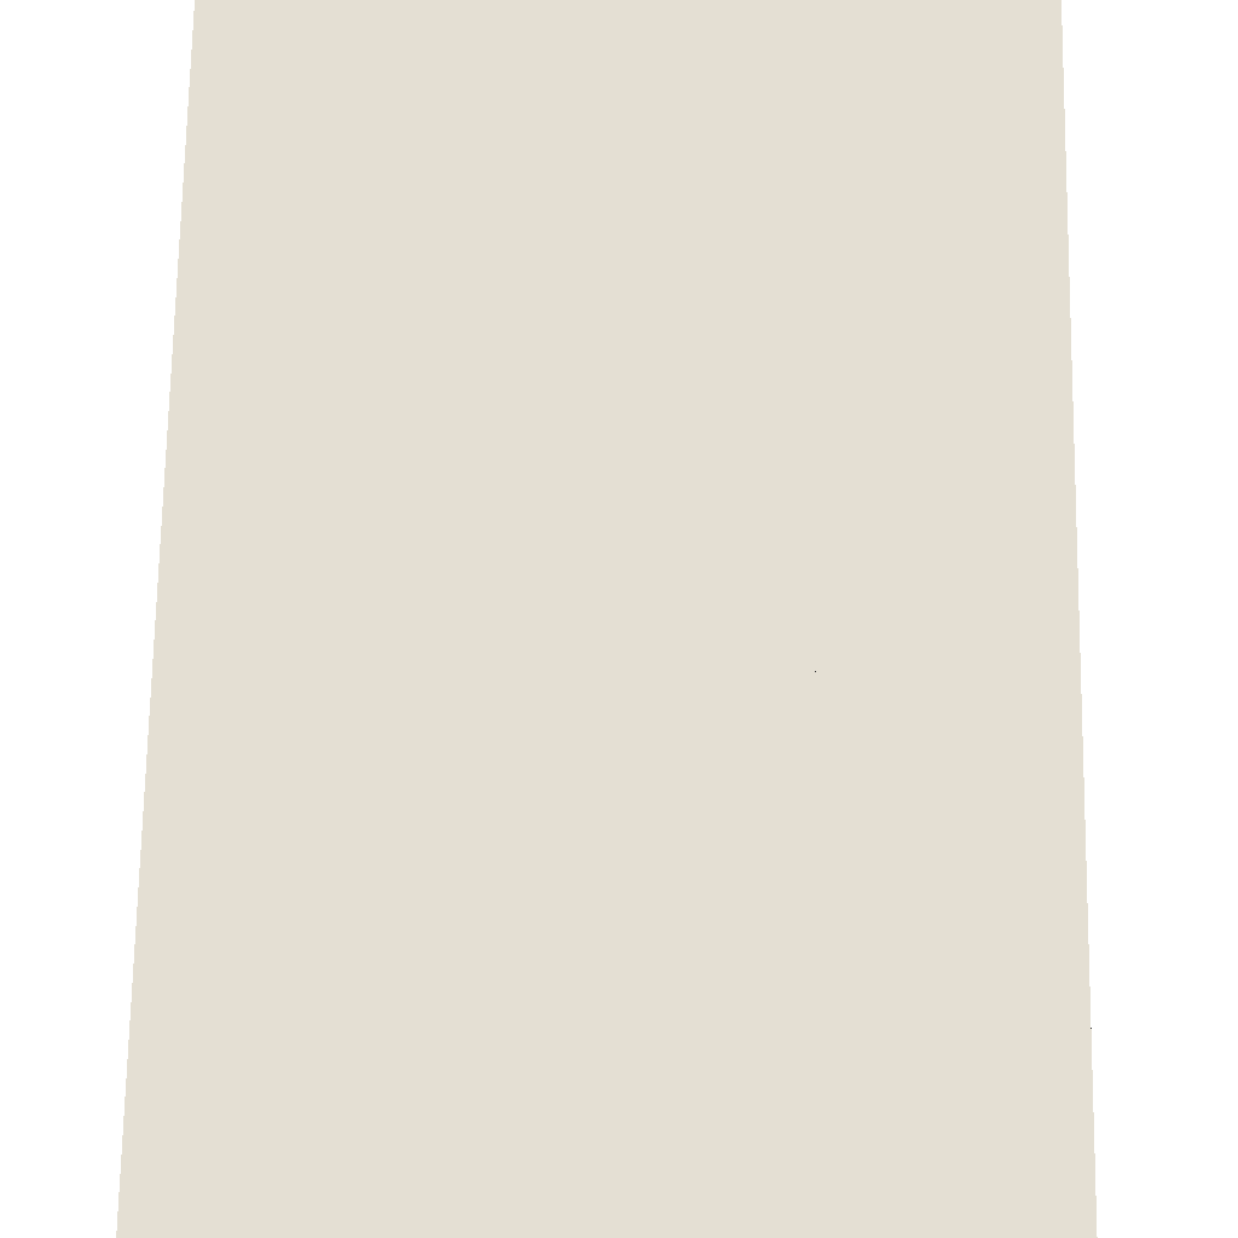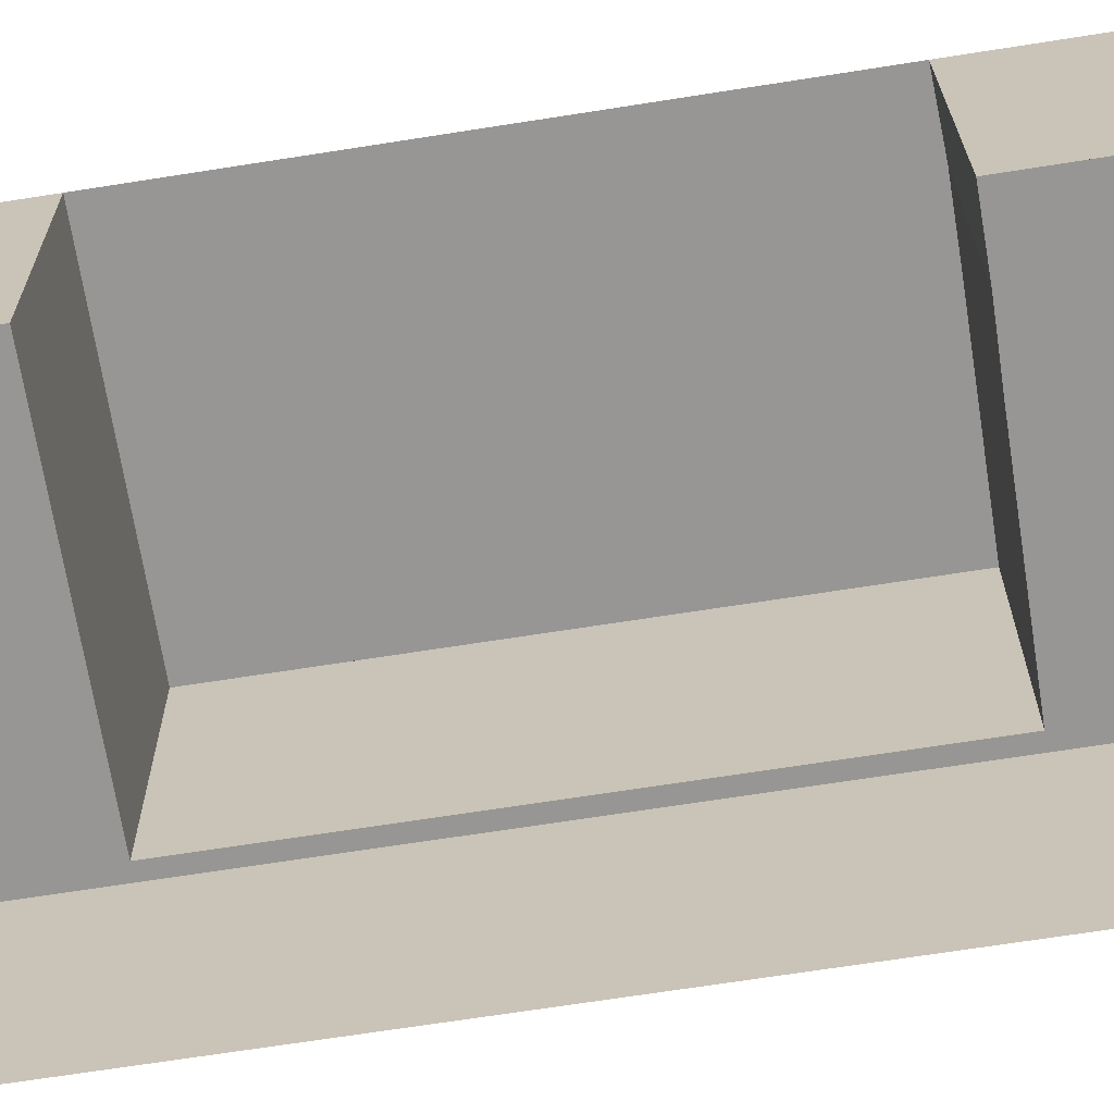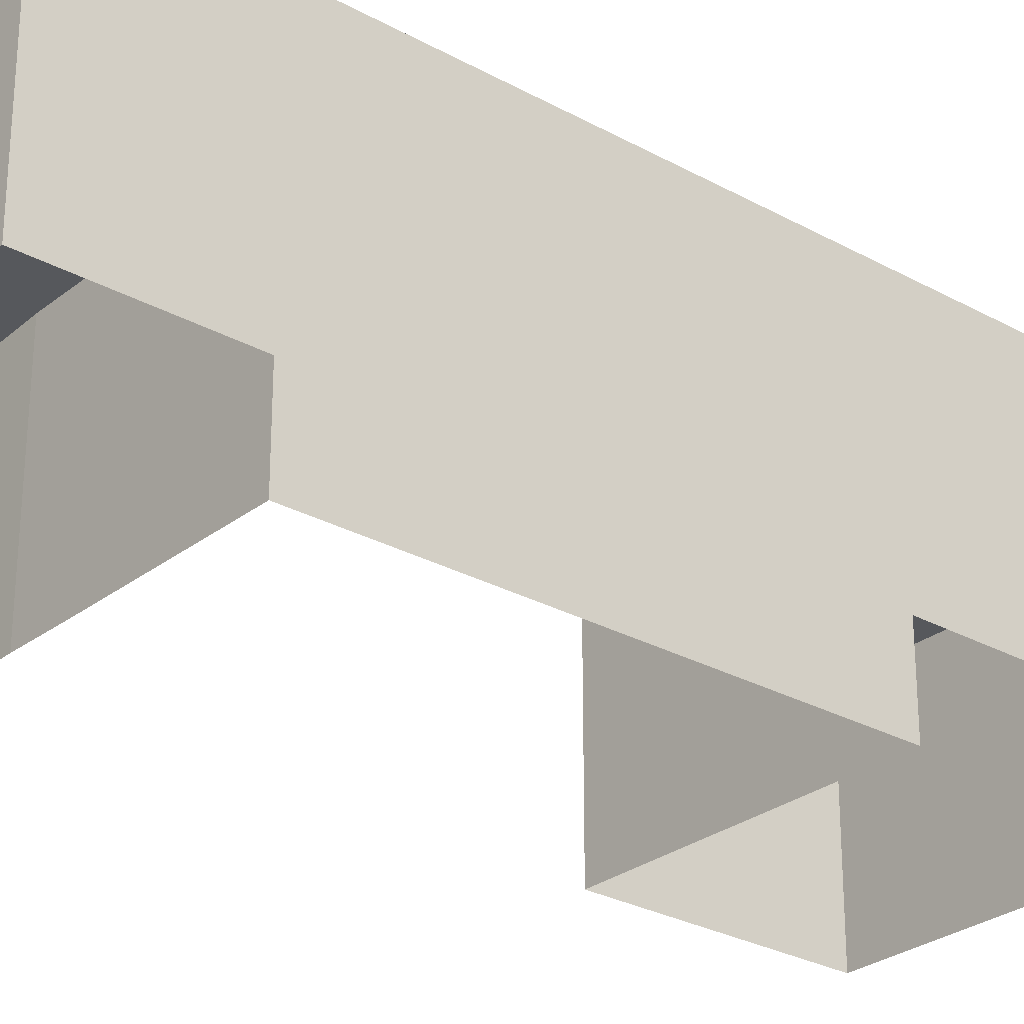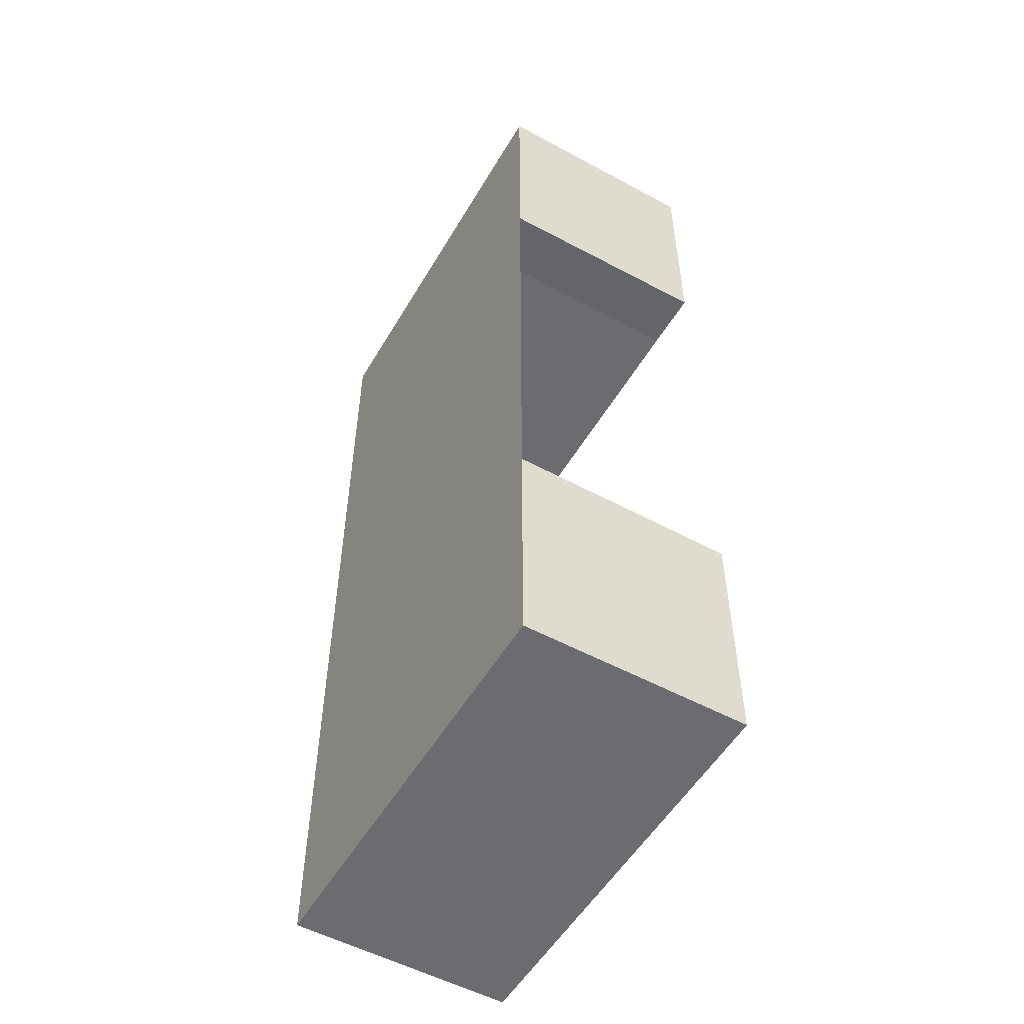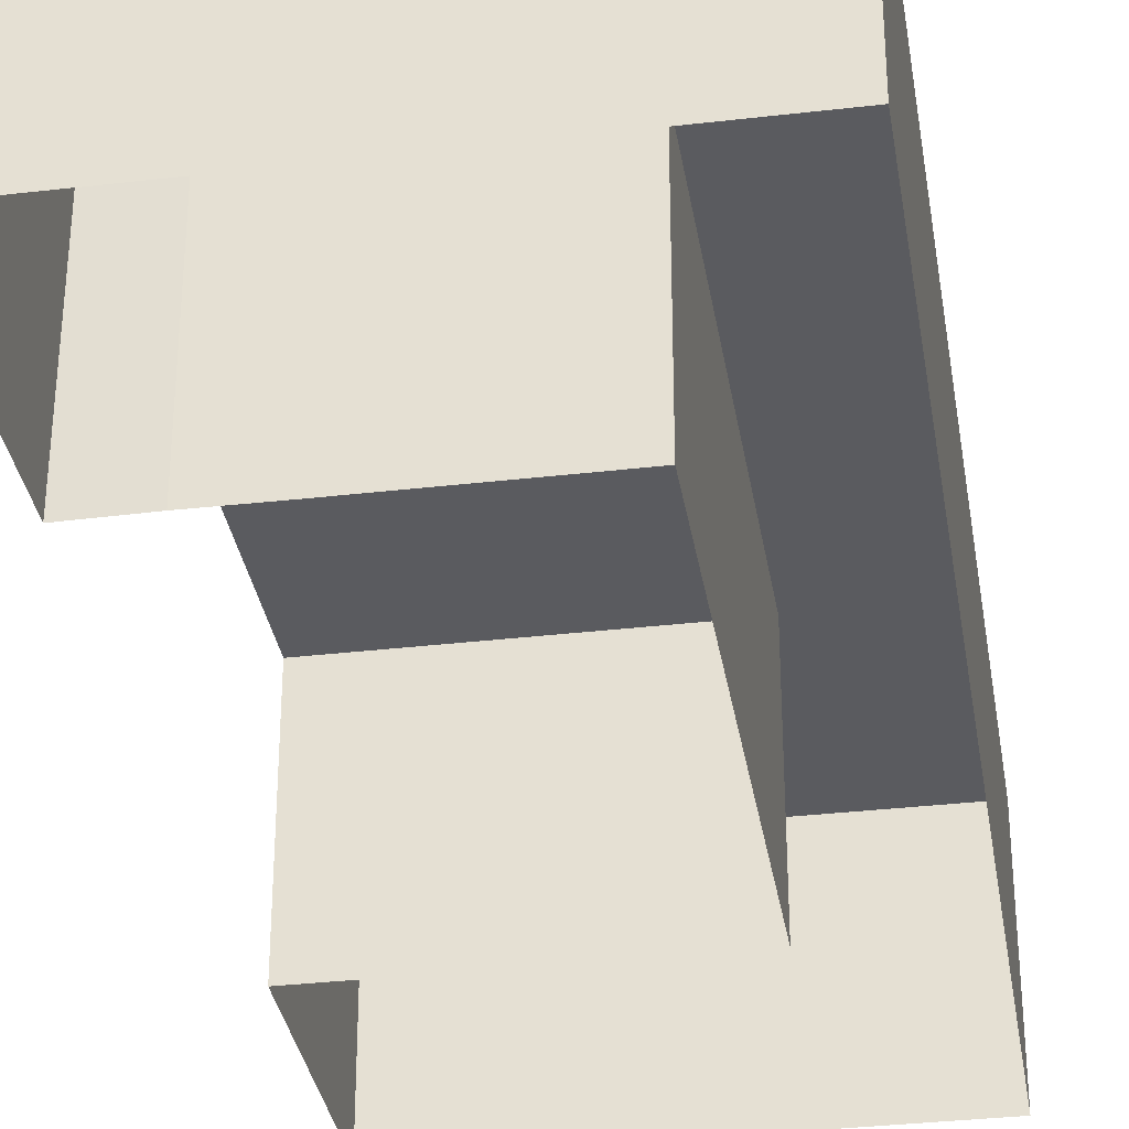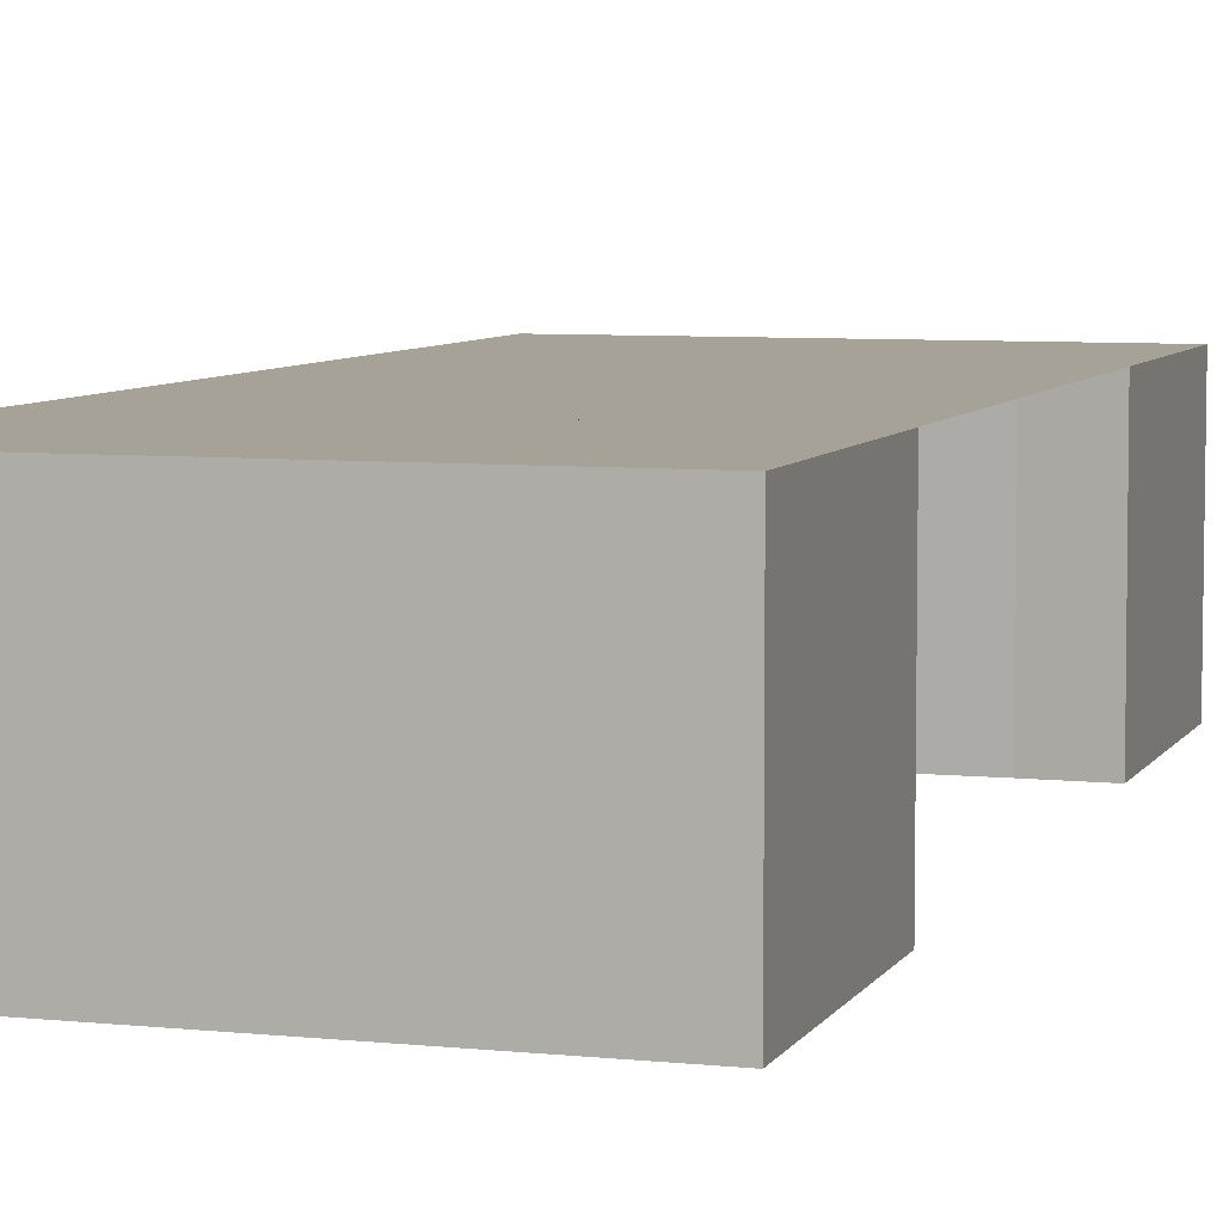
<metadata>
{"format":"obj","ext":"obj","renderer":"f3d","projection":"perspective","resolution":1024,"background":"white","views":[{"elev":66.8,"azim":0.9,"up":"+Y"},{"elev":-67.8,"azim":-81.0,"up":"+Y"},{"elev":-27.7,"azim":49.7,"up":"+Y"},{"elev":-53.7,"azim":-120.0,"up":"+Z"},{"elev":-33.4,"azim":9.1,"up":"+Y"},{"elev":6.5,"azim":-162.5,"up":"+Y"}]}
</metadata>
<code>
o Cube.002
v 3.934 -3e-06 -3.934
v 3.934 -3e-06 3.934
v 3.934 -3e-06 0
v 1.967 -3e-06 3.934
v 3.934 -3e-06 -1.967
v 1.967 -3e-06 -3.934
v 3.934 -3e-06 1.967
v 1.967 -3e-06 -1.967
v 1.967 -3e-06 1.967
v 2.95 -3e-06 3.934
v 3.934 -3e-06 -2.95
v 0.9834 -3e-06 -3.934
v 3.934 -3e-06 0.9834
v 0.9834 -3e-06 3.934
v 3.934 -3e-06 -0.9834
v 2.95 -3e-06 -3.934
v 3.934 -3e-06 2.95
v 2.95 -3e-06 0
v 0.9834 -3e-06 -1.967
v 2.95 -3e-06 -1.967
v 0.9833 3.5e-05 1.971
v 2.95 -3e-06 1.967
v 2.95 -3e-06 0.9834
v 2.95 -3e-06 -0.9834
v 3.442 -3e-06 3.934
v 3.934 -3e-06 -3.442
v 0.4917 -3e-06 -3.934
v 3.934 -3e-06 0.4917
v 1.475 -3e-06 3.934
v 3.934 -3e-06 -1.475
v 2.459 -3e-06 -3.934
v 3.934 -3e-06 2.459
v 0.4917 -3e-06 -1.967
v 2.459 -3e-06 -1.967
v 0.4919 -4.1e-05 1.963
v 2.459 -3e-06 1.967
v 2.459 -3e-06 3.934
v 3.934 -3e-06 -2.459
v 1.475 -3e-06 -3.934
v 3.934 -3e-06 1.475
v 0.4917 -3e-06 3.934
v 3.934 -3e-06 -0.4917
v 3.442 -3e-06 -3.934
v 3.934 -3e-06 3.442
v 1.475 -3e-06 -1.967
v 1.475 -3e-06 1.967
v 2.95 -3e-06 1.475
v 2.95 -3e-06 0.4917
v 0.4917 -3e-06 2.95
v 2.95 -3e-06 -0.4917
v 2.95 -3e-06 -1.475
v 0.4917 -3e-06 2.459
v 0.4917 -3e-06 3.442
v 0.4917 1.814 3.934
v 0.4916 1.814 1.936
v 1.967 1.814 -1.967
v 1.967 1.814 1.967
v 2.95 1.814 0
v 0.9834 1.814 -1.967
v 2.95 1.814 -1.967
v 0.9836 1.814 1.963
v 2.95 1.814 1.967
v 2.95 1.814 0.9834
v 2.95 1.814 -0.9834
v 0.4917 1.814 -1.967
v 2.459 1.814 -1.967
v 2.459 1.814 1.967
v 1.475 1.814 -1.967
v 1.475 1.814 1.967
v 2.95 1.814 1.475
v 2.95 1.814 0.4917
v 2.95 1.814 -0.4917
v 2.95 1.814 -1.475
v 3.934 1.815 -3.934
v 3.934 1.815 3.934
v 3.934 1.815 0
v 1.967 1.815 3.934
v 3.934 1.815 -1.967
v 3.934 1.815 1.967
v 1.967 1.815 -3.934
v 0.9834 1.815 -3.934
v 2.95 1.815 -3.934
v 3.934 1.815 0.9834
v 3.934 1.815 2.95
v 3.934 1.815 -2.95
v 3.934 1.815 -0.9834
v 2.95 1.815 3.934
v 0.9834 1.815 3.934
v 1.475 1.815 3.934
v 3.442 1.815 3.934
v 2.459 1.815 3.934
v 3.934 1.815 -1.475
v 3.934 1.815 -0.4917
v 3.934 1.815 -3.442
v 3.934 1.815 -2.459
v 3.934 1.815 2.459
v 3.934 1.815 3.442
v 3.934 1.815 0.4917
v 3.934 1.815 1.475
v 2.459 1.815 -3.934
v 3.442 1.815 -3.934
v 0.4917 1.815 -3.934
v 1.475 1.815 -3.934
f 102 27 33 65
f 60 73 64 72 58 71 63 70 62 67 57 69 61 55 65 59 68 56 66
f 62 79 99 83 98 76 93 86 92 78 60 73 64 72 58 71 63 70
f 66 60 78 95 85 94 74 101 82 100 80 103 81 102 65 59 68 56
f 54 88 89 77 91 87 90 75 97 84 96 79 62 67 57 69 61 55
f 35 52 49 53 41 54 55
f 51 24 64 73
f 24 50 72 64
f 47 22 62 70
f 51 73 60 20
f 48 23 63 71
f 9 57 67 36
f 8 34 66 56
f 21 61 69 46
f 19 45 68 59
f 23 47 70 63
f 48 71 58 18
f 19 59 65 33
f 22 36 67 62
f 20 60 66 34
f 9 46 69 57
f 8 56 68 45
f 50 18 58 72
f 61 21 35 55
f 12 81 103 39
f 39 103 80 6
f 27 102 81 12
f 16 82 101 43
f 43 101 74 1
f 6 80 100 31
f 31 100 82 16
f 13 83 99 40
f 40 99 79 7
f 3 76 98 28
f 28 98 83 13
f 17 84 97 44
f 44 97 75 2
f 7 79 96 32
f 32 96 84 17
f 11 85 95 38
f 38 95 78 5
f 1 74 94 26
f 26 94 85 11
f 15 86 93 42
f 42 93 76 3
f 5 78 92 30
f 30 92 86 15
f 10 87 91 37
f 37 91 77 4
f 2 75 90 25
f 25 90 87 10
f 14 88 54 41
f 4 77 89 29
f 29 89 88 14

</code>
